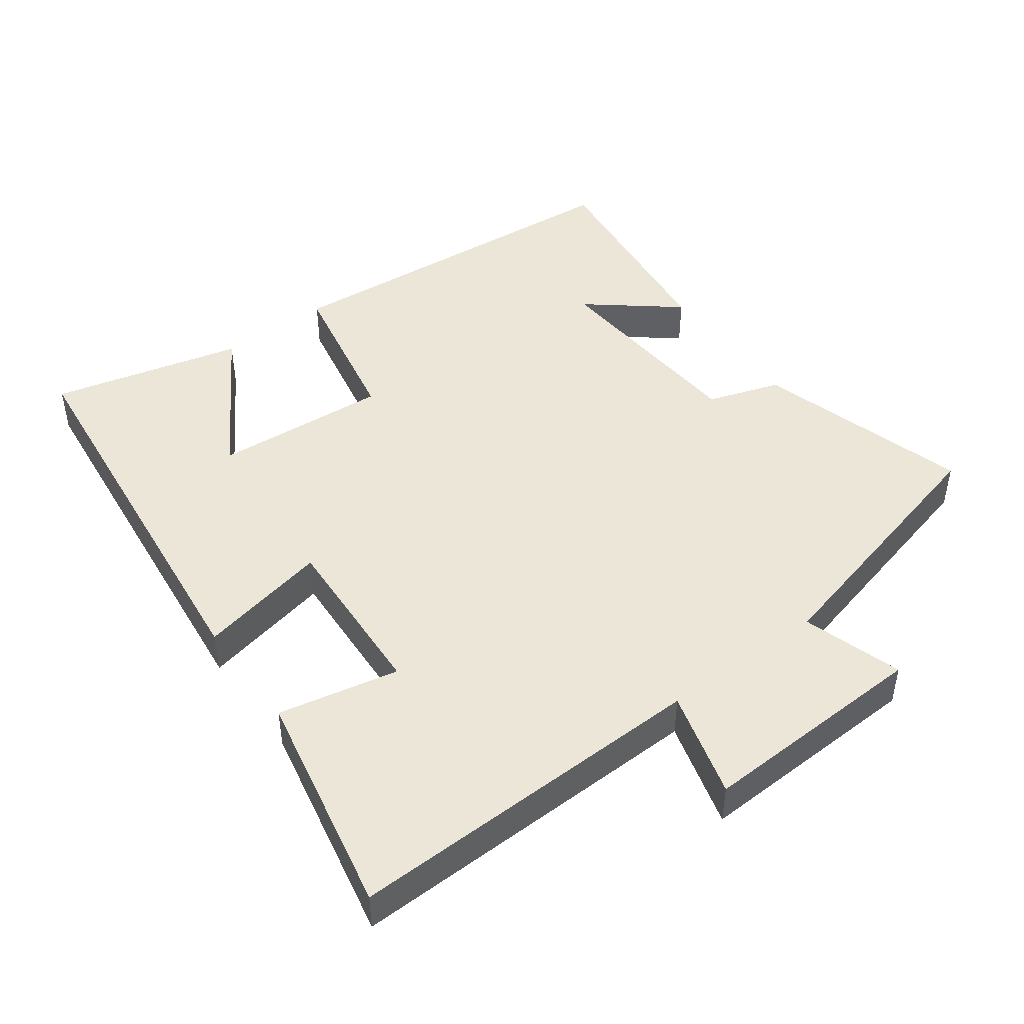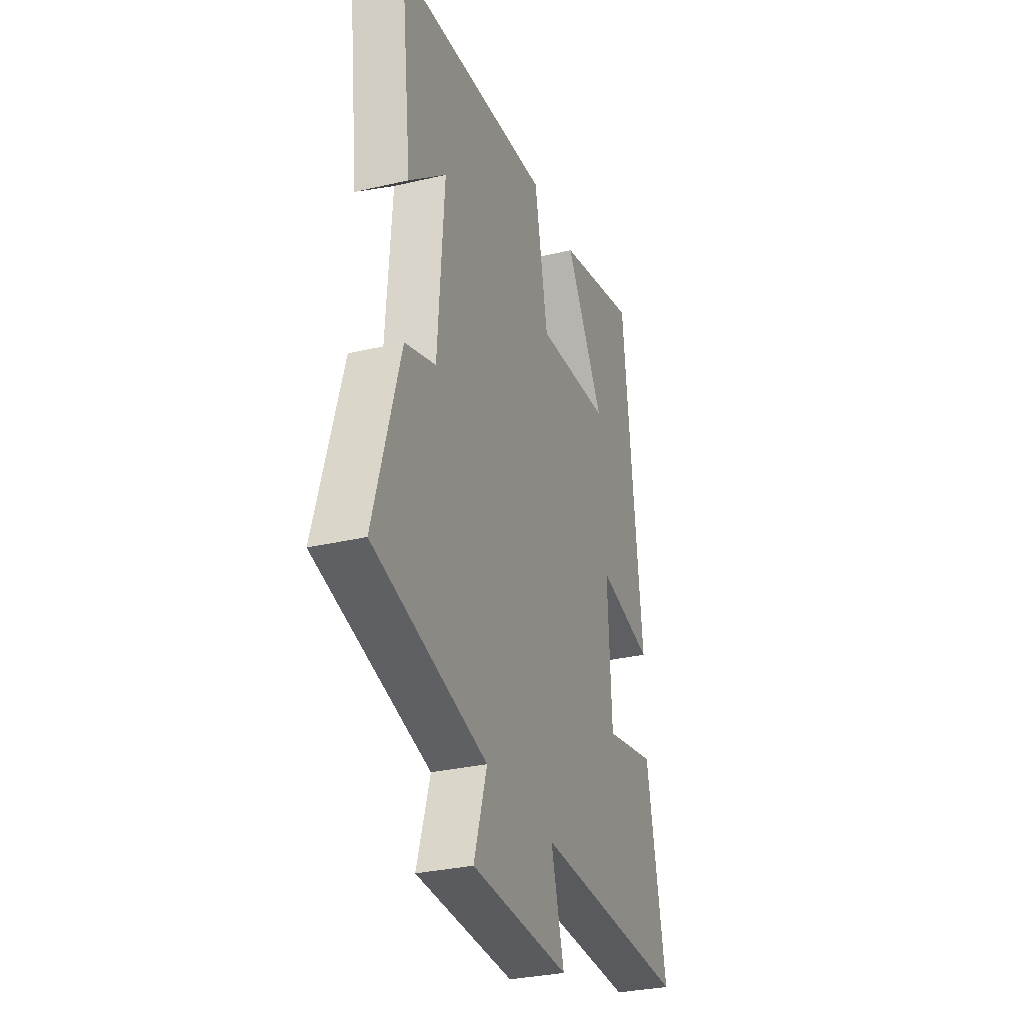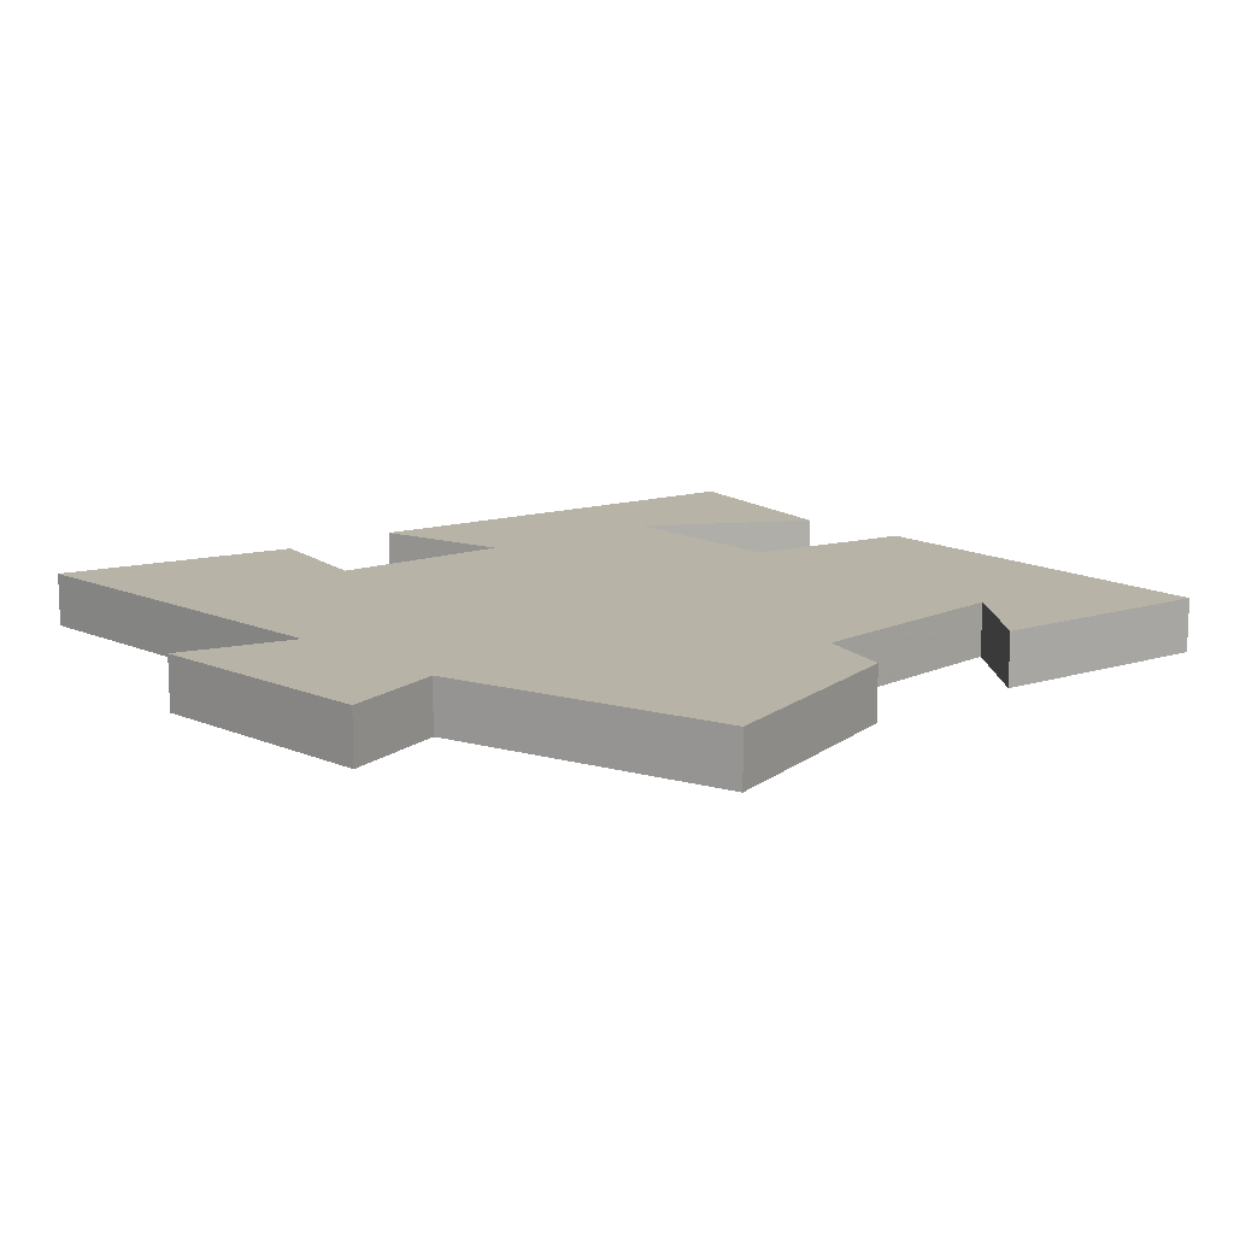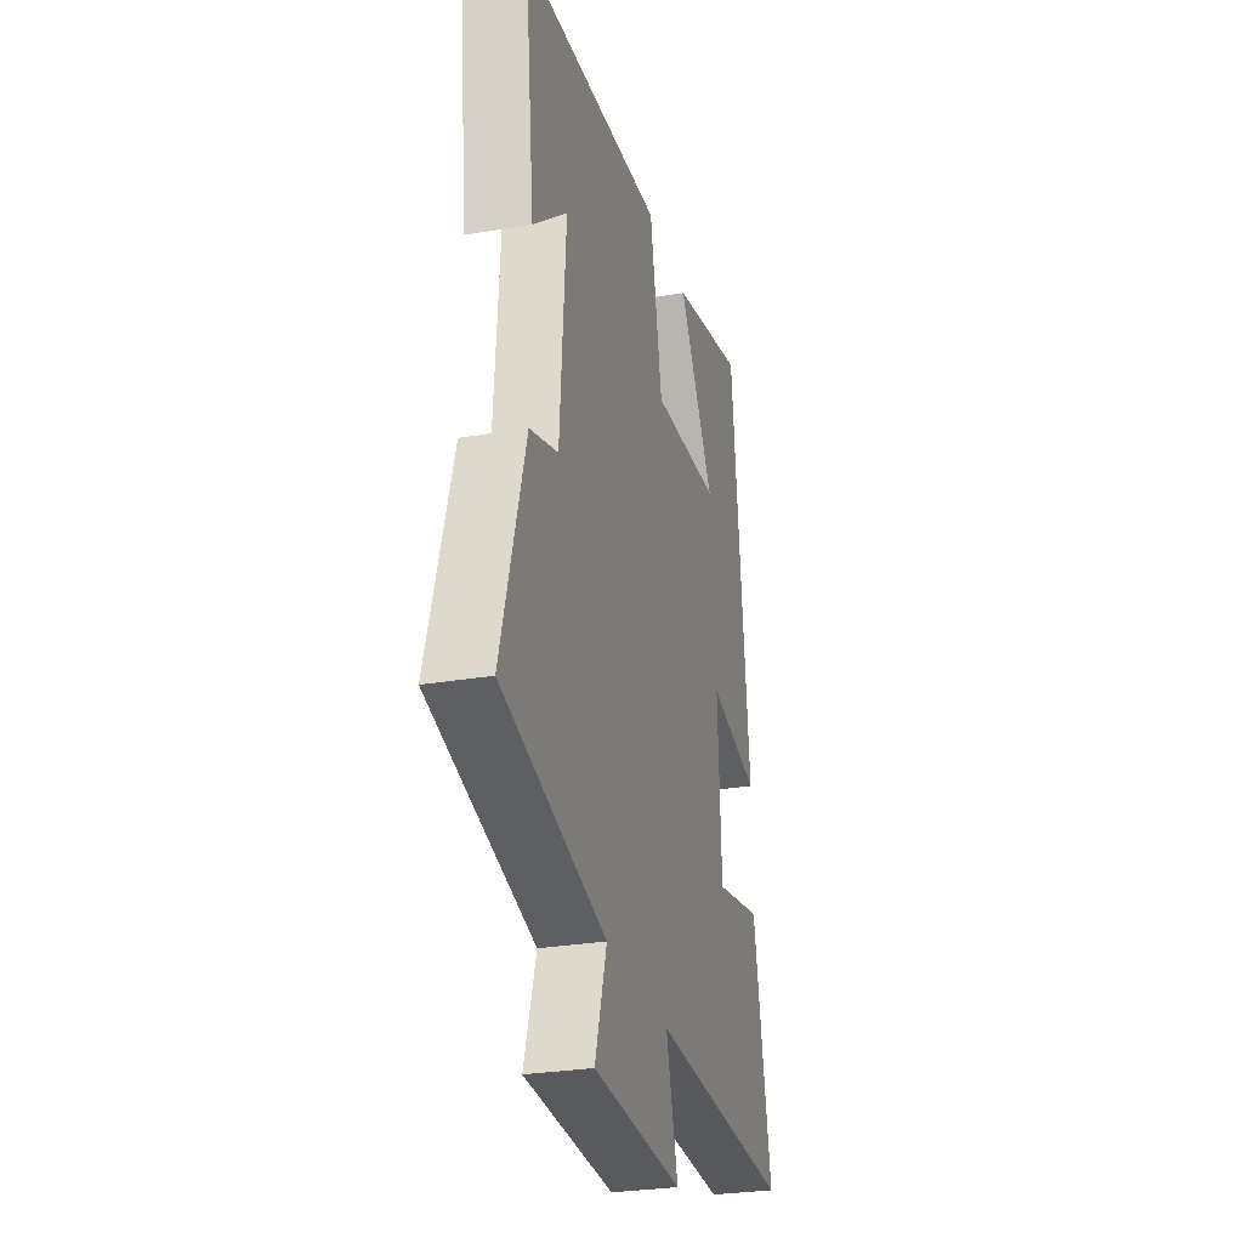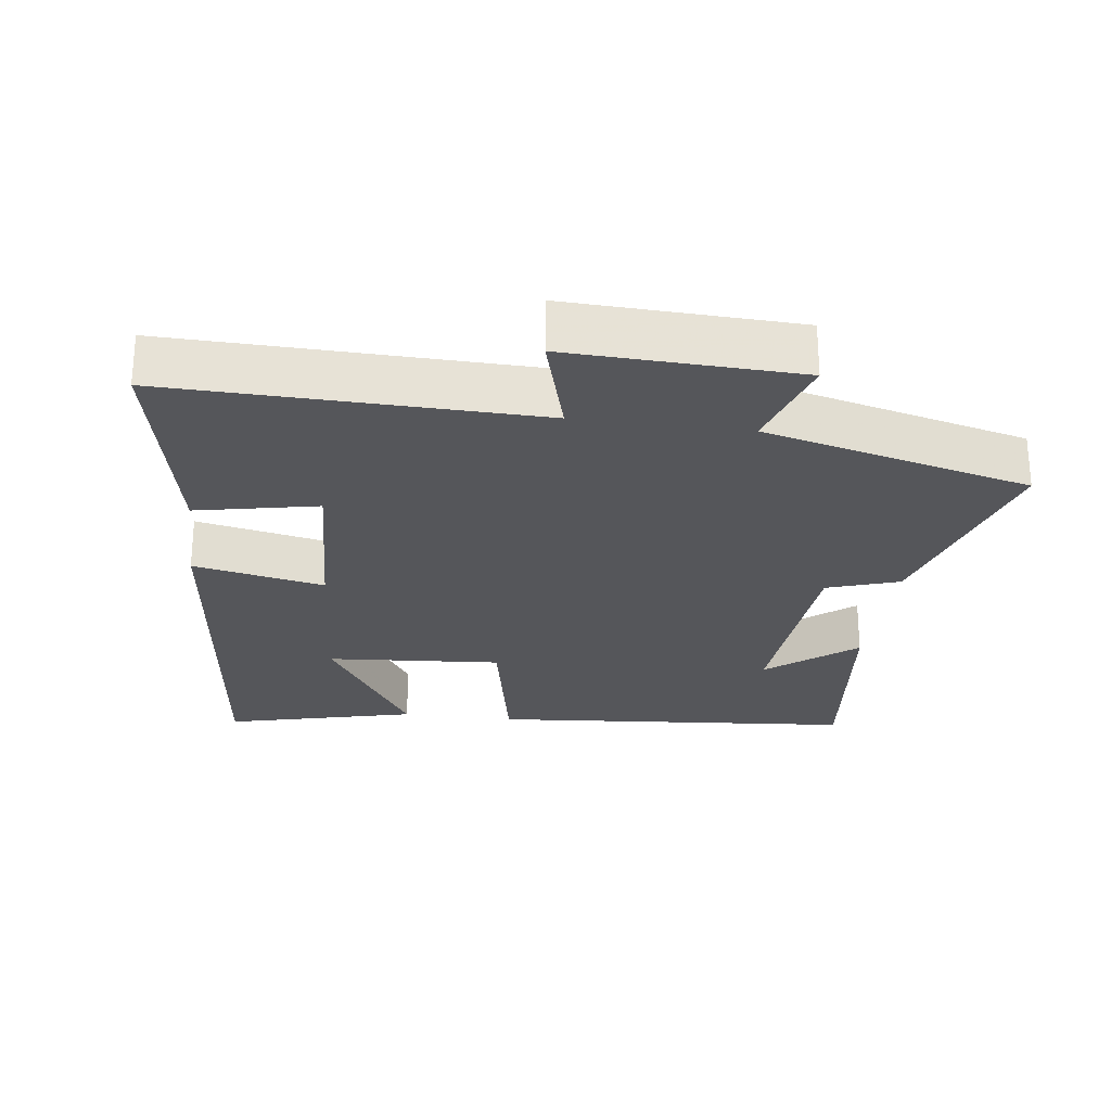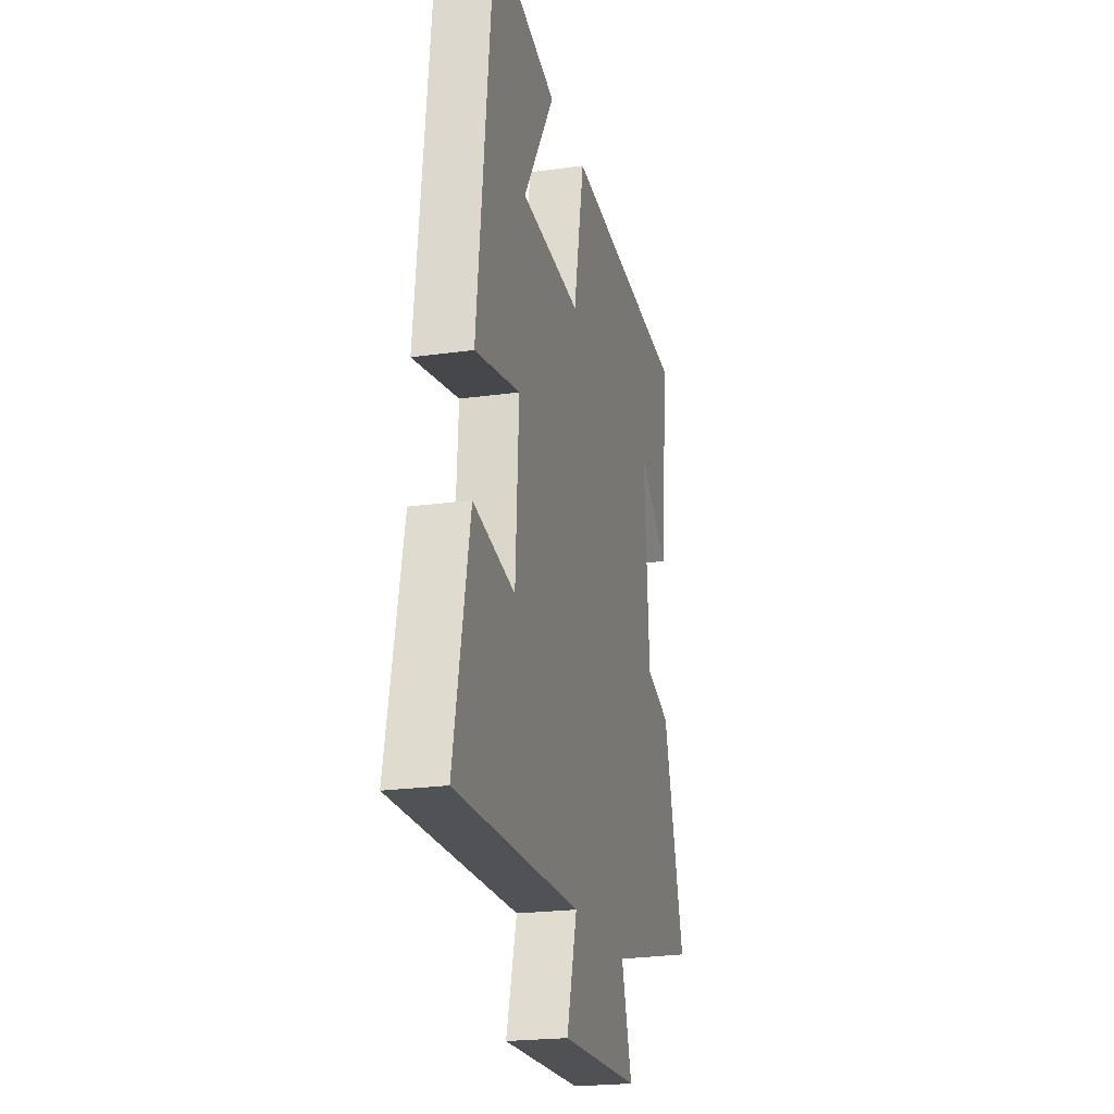
<metadata>
{"format":"obj","ext":"obj","renderer":"f3d","projection":"perspective","resolution":1024,"background":"white","views":[{"elev":46.6,"azim":143.4,"up":"+Y"},{"elev":-30.6,"azim":-71.2,"up":"+Z"},{"elev":12.6,"azim":-132.9,"up":"+Y"},{"elev":-28.4,"azim":-75.6,"up":"+Z"},{"elev":-25.9,"azim":172.3,"up":"+Y"},{"elev":-22.1,"azim":103.7,"up":"+Z"}]}
</metadata>
<code>
v 0.567 0.07 -0.511
v 0.04 0.07 -0.5
v 0.084 0.07 -0.656
v -0.248 0.07 -0.644
v -0.204 0.07 -0.5
v -0.589 0.07 -0.404
v -0.5 0.07 -0.096
v -0.396 0.07 -0.061
v -0.374 0.07 0.243
v -0.5 0.07 0.14
v -0.536 0.07 0.453
v -0.008 0.07 0.5
v 0.038 0.07 0.27
v 0.29 0.07 0.29
v 0.158 0.07 0.5
v 0.433 0.07 0.57
v 0.5 0.07 -0.013
v 0.311 0.07 0.026
v 0.325 0.07 -0.222
v 0.5 0.07 -0.185
v 0.567 0 -0.511
v 0.04 0 -0.5
v 0.084 0 -0.656
v -0.248 0 -0.644
v -0.204 0 -0.5
v -0.589 0 -0.404
v -0.5 0 -0.096
v -0.396 0 -0.061
v -0.374 0 0.243
v -0.5 0 0.14
v -0.536 0 0.453
v -0.008 0 0.5
v 0.038 0 0.27
v 0.29 0 0.29
v 0.158 0 0.5
v 0.433 0 0.57
v 0.5 0 -0.013
v 0.311 0 0.026
v 0.325 0 -0.222
v 0.5 0 -0.185
f 19 20 1 2
f 18 19 2
f 16 17 18
f 16 18 2
f 14 15 16
f 14 16 2
f 13 14 2
f 12 13 2
f 9 10 11
f 9 11 12
f 8 9 12 2
f 7 8 2
f 6 7 2
f 5 6 2
f 2 3 4 5
f 22 21 40 39
f 22 39 38
f 38 37 36
f 22 38 36
f 36 35 34
f 22 36 34
f 22 34 33
f 22 33 32
f 31 30 29
f 32 31 29
f 22 32 29 28
f 22 28 27
f 22 27 26
f 22 26 25
f 25 24 23 22
f 1 21 22 2
f 2 22 23 3
f 3 23 24 4
f 4 24 25 5
f 5 25 26 6
f 6 26 27 7
f 7 27 28 8
f 8 28 29 9
f 9 29 30 10
f 10 30 31 11
f 11 31 32 12
f 12 32 33 13
f 13 33 34 14
f 14 34 35 15
f 15 35 36 16
f 16 36 37 17
f 17 37 38 18
f 18 38 39 19
f 19 39 40 20
f 20 40 21 1

</code>
